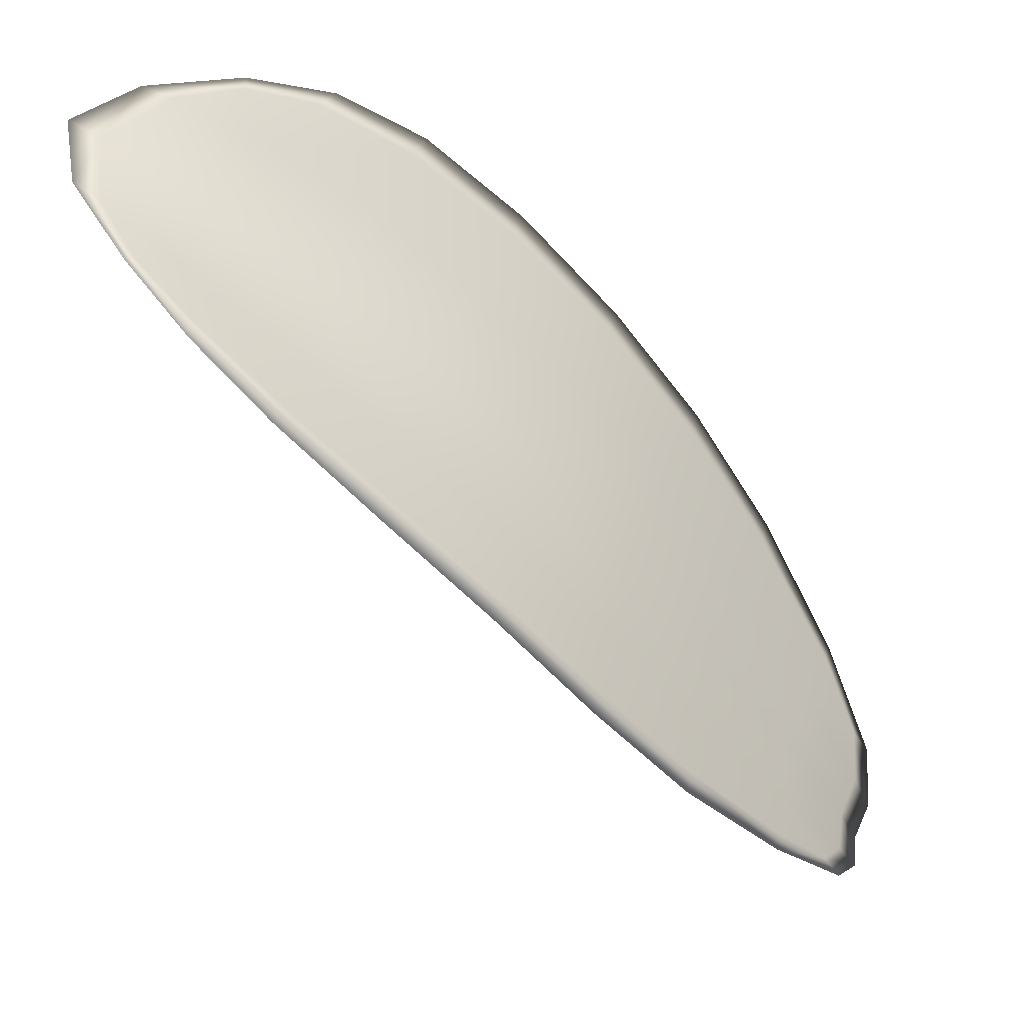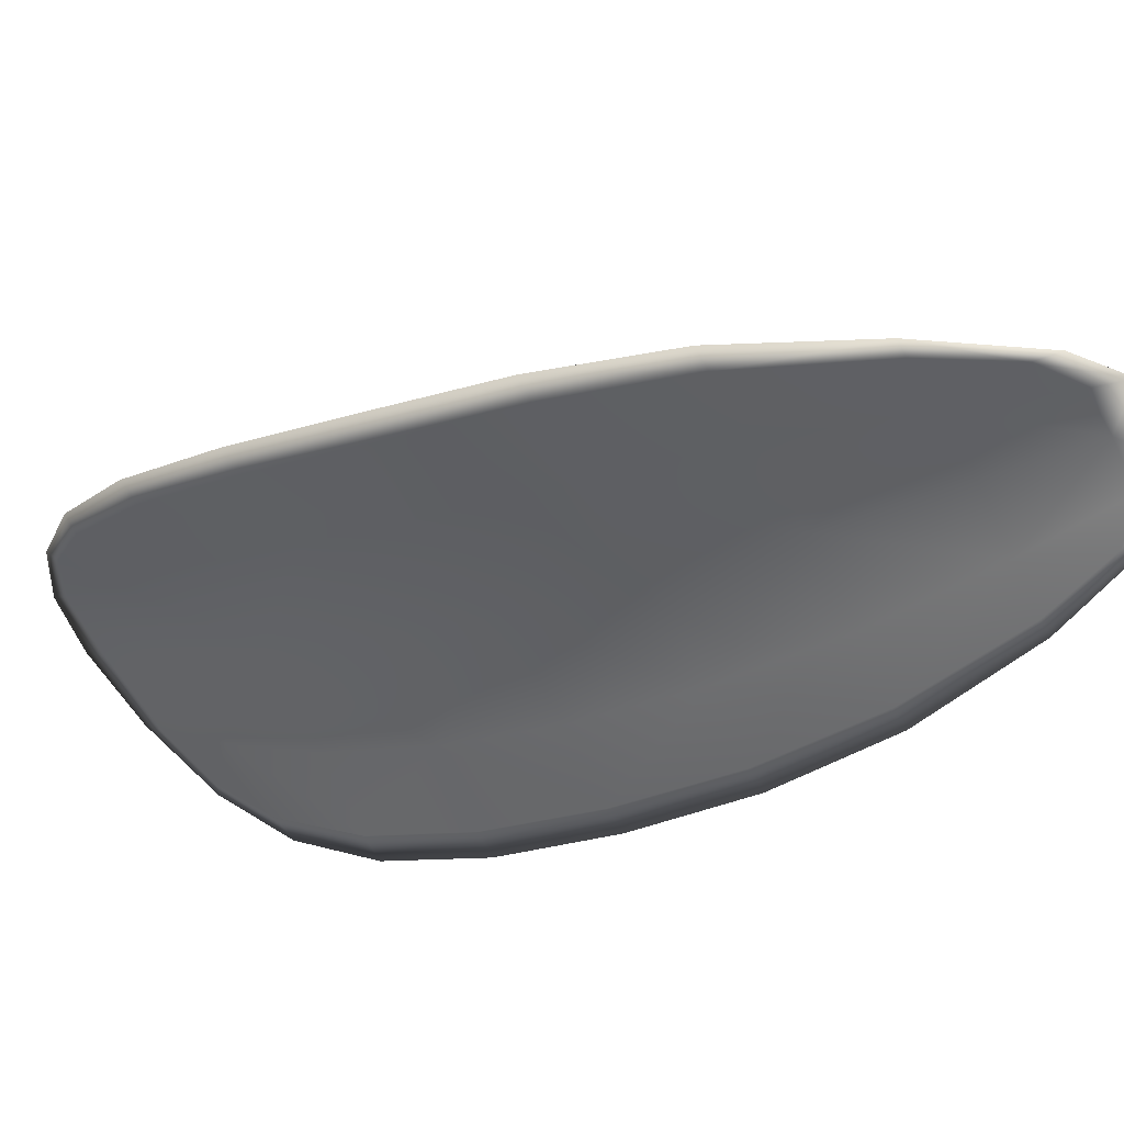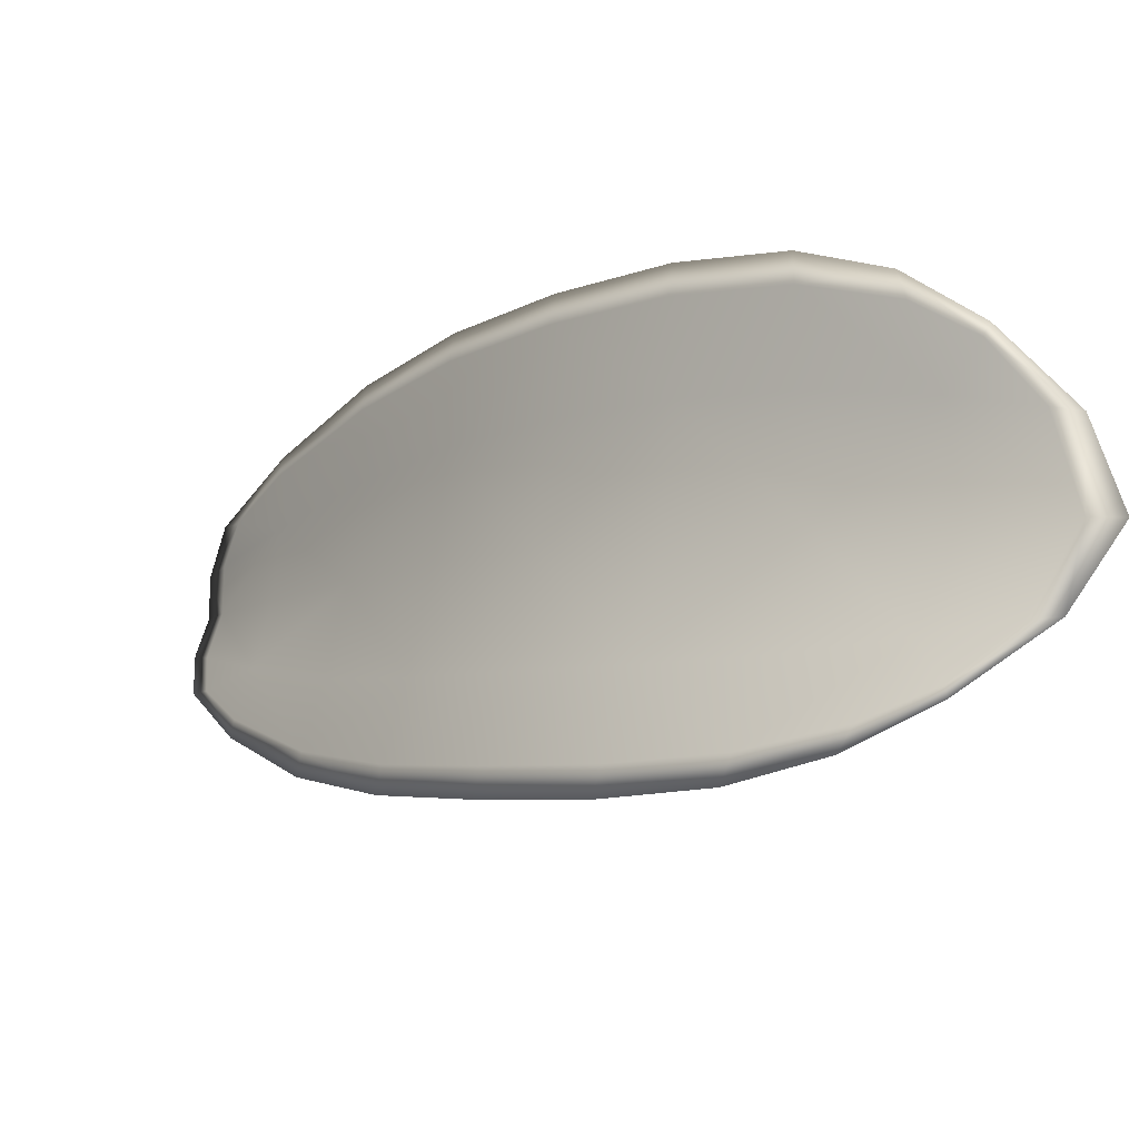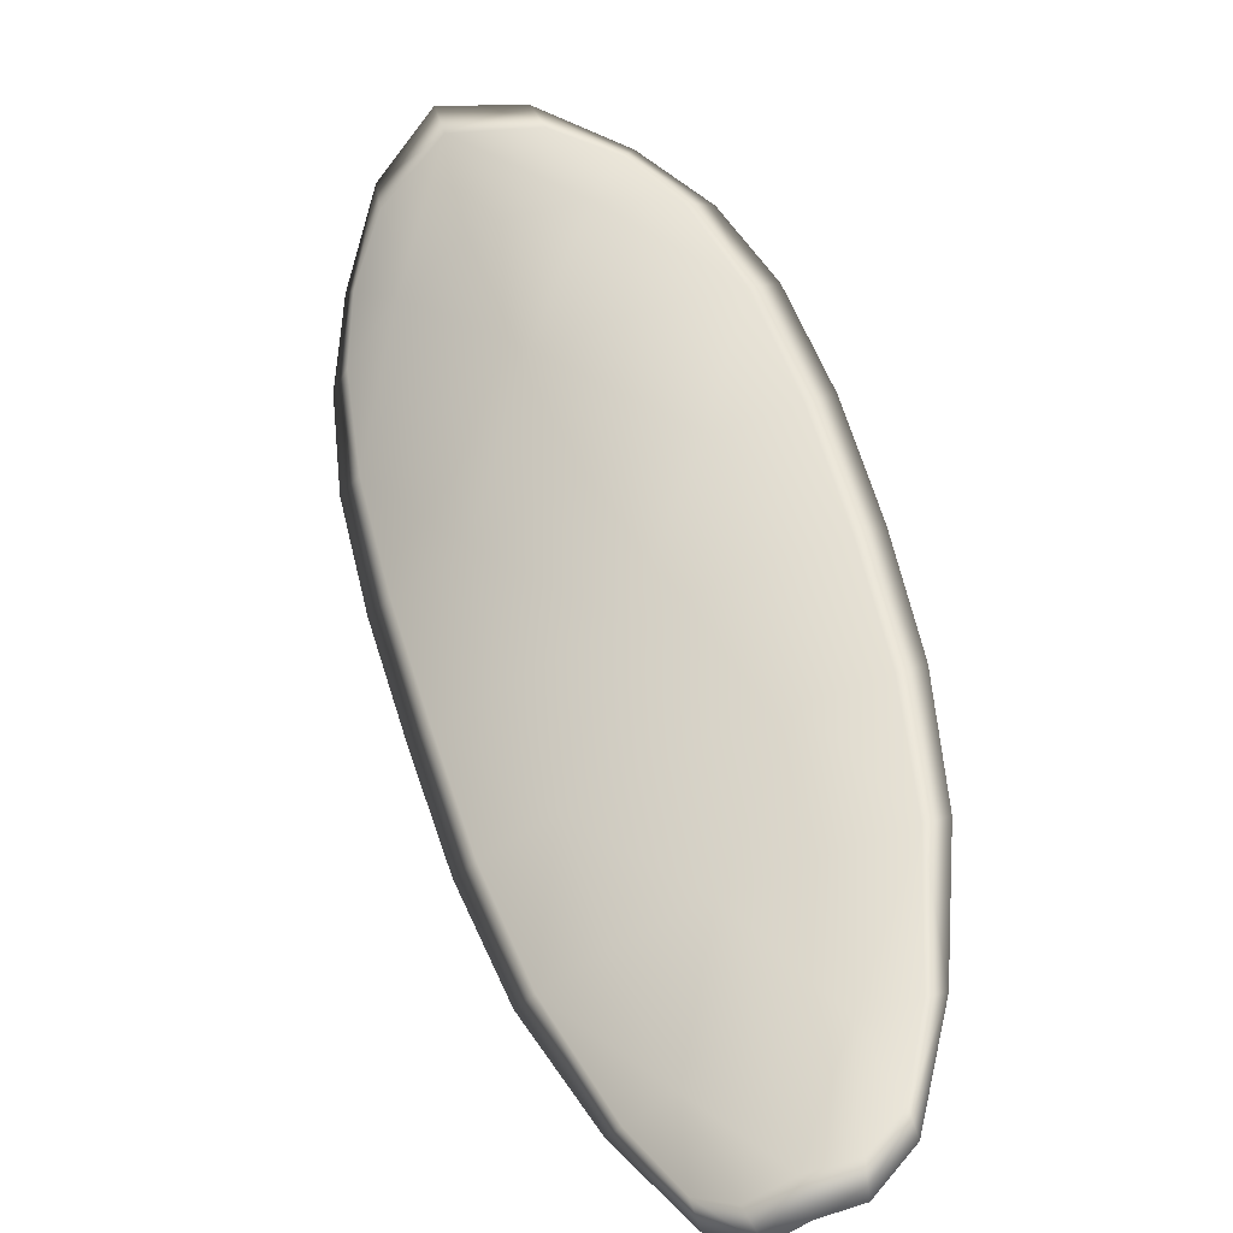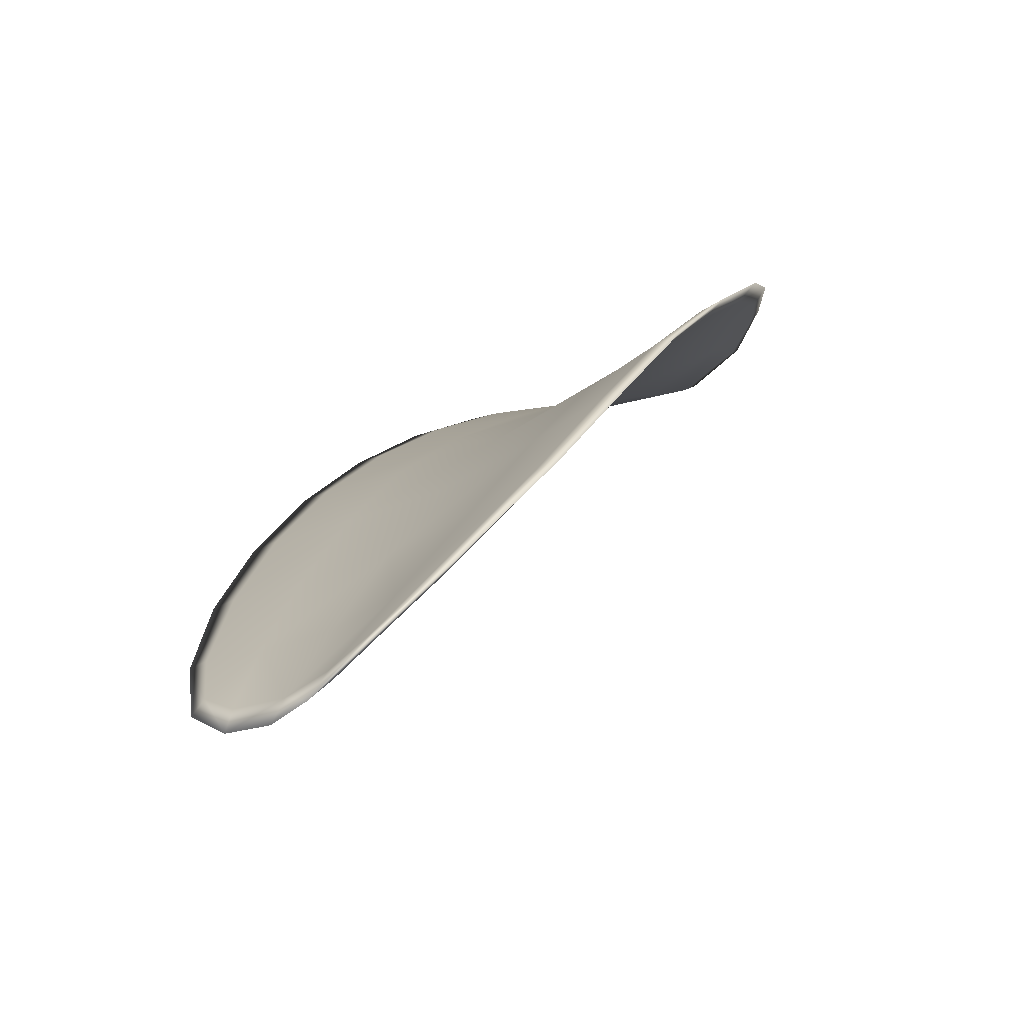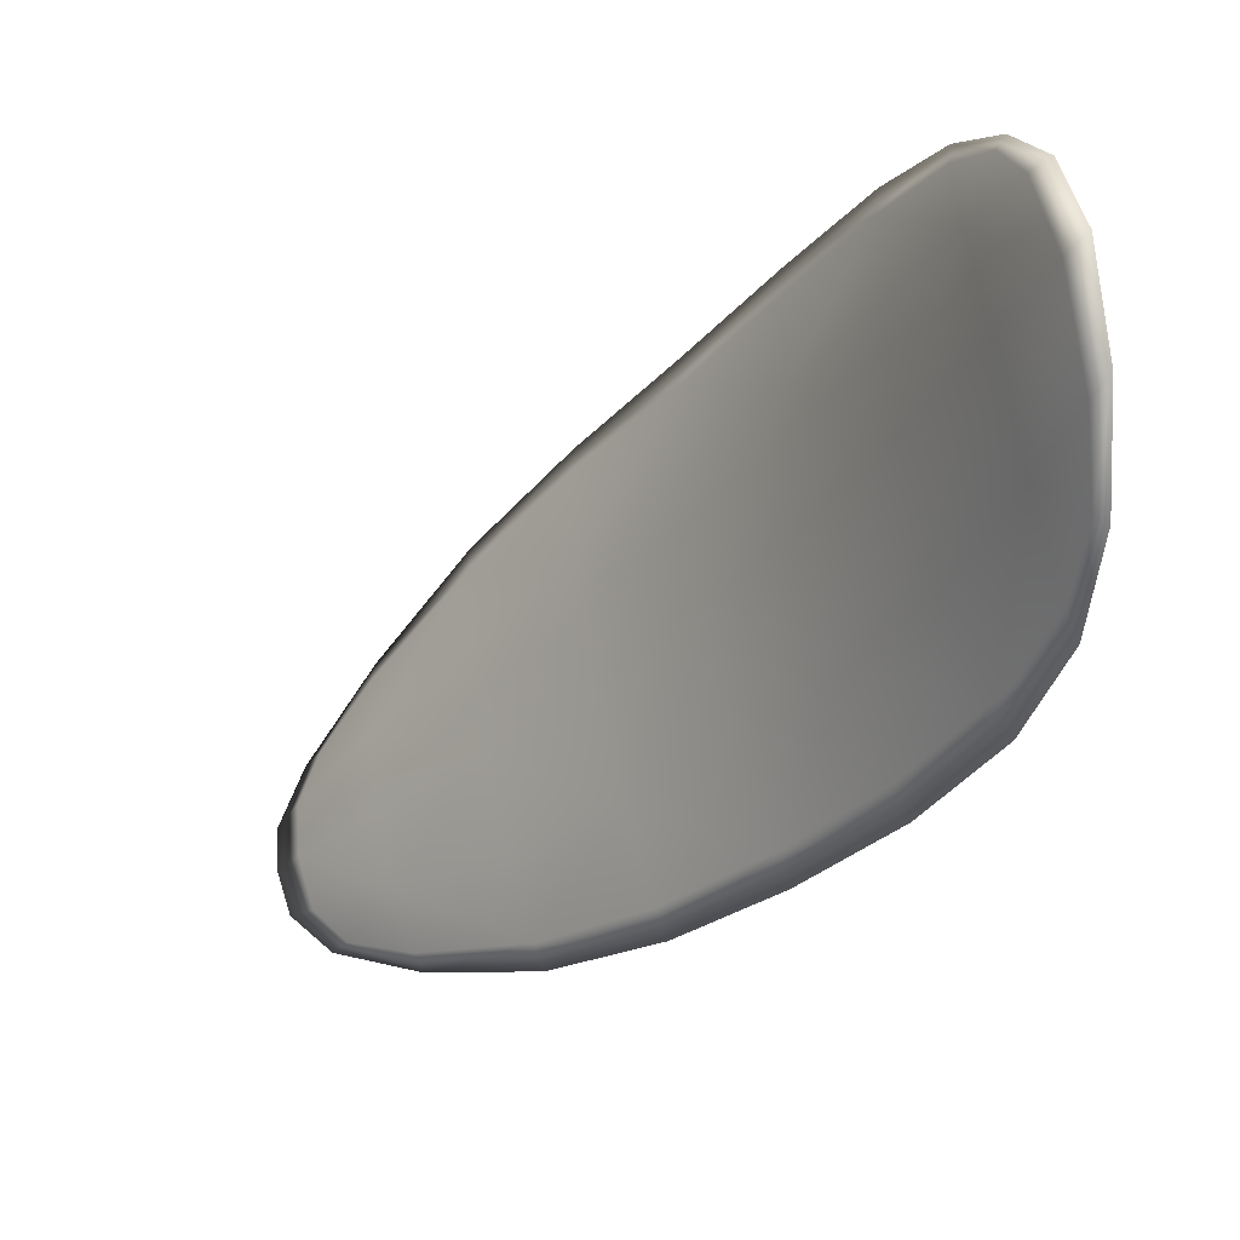
<metadata>
{"format":"obj","ext":"obj","renderer":"f3d","projection":"perspective","resolution":1024,"background":"white","views":[{"elev":39.3,"azim":-112.9,"up":"+Y"},{"elev":74.7,"azim":-121.9,"up":"+Z"},{"elev":78.4,"azim":59.8,"up":"+Y"},{"elev":-75.0,"azim":167.9,"up":"+Y"},{"elev":-30.8,"azim":-3.9,"up":"+Y"},{"elev":-74.3,"azim":107.6,"up":"+Z"}]}
</metadata>
<code>
v -2.42 0.7439 -1.16
v -2.422 0.7438 -1.162
v -2.423 0.7421 -1.16
v -2.422 0.7425 -1.158
v -2.42 0.7428 -1.156
v -2.42 0.7441 -1.158
v -2.419 0.7446 -1.16
v -2.42 0.7449 -1.161
v -2.421 0.7449 -1.163
v -2.424 0.7437 -1.162
v -2.426 0.7436 -1.163
v -2.427 0.7422 -1.162
v -2.425 0.7421 -1.161
v -2.423 0.7446 -1.164
v -2.424 0.7442 -1.163
v -2.429 0.7358 -1.155
v -2.431 0.7358 -1.156
v -2.431 0.7333 -1.154
v -2.43 0.7333 -1.154
v -2.428 0.7333 -1.152
v -2.427 0.7358 -1.154
v -2.426 0.7382 -1.156
v -2.428 0.7381 -1.157
v -2.43 0.7382 -1.158
v -2.425 0.7361 -1.152
v -2.427 0.7336 -1.151
v -2.426 0.7338 -1.15
v -2.424 0.7363 -1.151
v -2.423 0.7387 -1.153
v -2.424 0.7384 -1.154
v -2.423 0.7406 -1.156
v -2.425 0.7403 -1.158
v -2.422 0.741 -1.154
v -2.427 0.7403 -1.159
v -2.428 0.7404 -1.16
v -2.431 0.7308 -1.152
v -2.432 0.7308 -1.152
v -2.432 0.7294 -1.151
v -2.431 0.7288 -1.15
v -2.43 0.7288 -1.15
v -2.429 0.7308 -1.151
v -2.428 0.731 -1.15
v -2.429 0.729 -1.149
v -2.428 0.7296 -1.149
v -2.427 0.7312 -1.149
v -2.42 0.7437 -1.16
v -2.422 0.7436 -1.162
v -2.421 0.7447 -1.163
v -2.42 0.7447 -1.161
v -2.419 0.7445 -1.16
v -2.42 0.7439 -1.158
v -2.42 0.7427 -1.156
v -2.421 0.7423 -1.158
v -2.423 0.7419 -1.16
v -2.424 0.7435 -1.163
v -2.426 0.7434 -1.163
v -2.424 0.7441 -1.164
v -2.423 0.7445 -1.164
v -2.425 0.742 -1.161
v -2.427 0.7421 -1.162
v -2.429 0.7356 -1.156
v -2.431 0.7357 -1.156
v -2.43 0.7381 -1.158
v -2.428 0.738 -1.157
v -2.426 0.738 -1.156
v -2.427 0.7357 -1.154
v -2.428 0.7332 -1.153
v -2.43 0.7331 -1.154
v -2.431 0.7332 -1.155
v -2.425 0.7359 -1.153
v -2.424 0.7383 -1.154
v -2.423 0.7386 -1.153
v -2.424 0.7362 -1.151
v -2.425 0.7337 -1.15
v -2.427 0.7334 -1.151
v -2.423 0.7404 -1.156
v -2.425 0.7401 -1.158
v -2.421 0.7408 -1.155
v -2.427 0.7401 -1.159
v -2.428 0.7403 -1.16
v -2.431 0.7306 -1.152
v -2.432 0.7307 -1.152
v -2.429 0.7306 -1.151
v -2.43 0.7287 -1.15
v -2.431 0.7287 -1.15
v -2.431 0.7293 -1.151
v -2.428 0.7308 -1.15
v -2.427 0.7311 -1.149
v -2.428 0.7296 -1.149
v -2.429 0.7289 -1.149
v -2.432 0.7308 -1.153
v -2.432 0.7289 -1.151
v -2.432 0.7333 -1.155
v -2.431 0.7293 -1.151
v -2.43 0.7283 -1.149
v -2.429 0.7291 -1.148
v -2.43 0.7281 -1.149
v -2.428 0.7296 -1.149
v -2.419 0.744 -1.158
v -2.419 0.7447 -1.16
v -2.42 0.7428 -1.156
v -2.419 0.7445 -1.16
v -2.422 0.7449 -1.164
v -2.424 0.7443 -1.164
v -2.42 0.7452 -1.164
v -2.424 0.7441 -1.164
v -2.426 0.7435 -1.163
v -2.428 0.7422 -1.162
v -2.431 0.7282 -1.15
v -2.427 0.7312 -1.149
v -2.425 0.7338 -1.149
v -2.419 0.7451 -1.162
v -2.421 0.741 -1.154
v -2.422 0.7388 -1.152
v -2.429 0.7404 -1.16
v -2.43 0.7381 -1.159
v -2.431 0.7358 -1.157
v -2.424 0.7364 -1.151
f 1 2 3
f 1 3 4
f 1 4 5
f 1 5 6
f 1 6 7
f 1 7 8
f 1 8 9
f 1 9 2
f 10 11 12
f 10 12 13
f 10 13 3
f 10 3 2
f 10 2 9
f 10 9 14
f 10 14 15
f 10 15 11
f 16 17 18
f 16 18 19
f 16 19 20
f 16 20 21
f 16 21 22
f 16 22 23
f 16 23 24
f 16 24 17
f 25 21 20
f 25 20 26
f 25 26 27
f 25 27 28
f 25 28 29
f 25 29 30
f 25 30 22
f 25 22 21
f 31 32 22
f 31 22 30
f 31 30 29
f 31 29 33
f 31 33 5
f 31 5 4
f 31 4 3
f 31 3 32
f 34 35 24
f 34 24 23
f 34 23 22
f 34 22 32
f 34 32 3
f 34 3 13
f 34 13 12
f 34 12 35
f 36 37 38
f 36 38 39
f 36 39 40
f 36 40 41
f 36 41 20
f 36 20 19
f 36 19 18
f 36 18 37
f 42 41 40
f 42 40 43
f 42 43 44
f 42 44 45
f 42 45 27
f 42 27 26
f 42 26 20
f 42 20 41
f 46 47 48
f 46 48 49
f 46 49 50
f 46 50 51
f 46 51 52
f 46 52 53
f 46 53 54
f 46 54 47
f 55 56 57
f 55 57 58
f 55 58 48
f 55 48 47
f 55 47 54
f 55 54 59
f 55 59 60
f 55 60 56
f 61 62 63
f 61 63 64
f 61 64 65
f 61 65 66
f 61 66 67
f 61 67 68
f 61 68 69
f 61 69 62
f 70 66 65
f 70 65 71
f 70 71 72
f 70 72 73
f 70 73 74
f 70 74 75
f 70 75 67
f 70 67 66
f 76 77 54
f 76 54 53
f 76 53 52
f 76 52 78
f 76 78 72
f 76 72 71
f 76 71 65
f 76 65 77
f 79 80 60
f 79 60 59
f 79 59 54
f 79 54 77
f 79 77 65
f 79 65 64
f 79 64 63
f 79 63 80
f 81 82 69
f 81 69 68
f 81 68 67
f 81 67 83
f 81 83 84
f 81 84 85
f 81 85 86
f 81 86 82
f 87 83 67
f 87 67 75
f 87 75 74
f 87 74 88
f 87 88 89
f 87 89 90
f 87 90 84
f 87 84 83
f 91 92 38
f 91 38 37
f 91 37 18
f 91 18 93
f 91 93 69
f 91 69 82
f 91 82 94
f 91 94 92
f 95 96 44
f 95 44 43
f 95 43 40
f 95 40 97
f 95 97 84
f 95 84 90
f 95 90 98
f 95 98 96
f 99 100 7
f 99 7 6
f 99 6 5
f 99 5 101
f 99 101 52
f 99 52 51
f 99 51 102
f 99 102 100
f 103 104 15
f 103 15 14
f 103 14 9
f 103 9 105
f 103 105 48
f 103 48 58
f 103 58 106
f 103 106 104
f 107 108 12
f 107 12 11
f 107 11 15
f 107 15 104
f 107 104 106
f 107 106 56
f 107 56 60
f 107 60 108
f 109 97 40
f 109 40 39
f 109 39 38
f 109 38 92
f 109 92 94
f 109 94 85
f 109 85 84
f 109 84 97
f 110 111 27
f 110 27 45
f 110 45 44
f 110 44 96
f 110 96 98
f 110 98 88
f 110 88 74
f 110 74 111
f 112 105 9
f 112 9 8
f 112 8 7
f 112 7 100
f 112 100 102
f 112 102 49
f 112 49 48
f 112 48 105
f 113 101 5
f 113 5 33
f 113 33 29
f 113 29 114
f 113 114 72
f 113 72 78
f 113 78 52
f 113 52 101
f 115 116 24
f 115 24 35
f 115 35 12
f 115 12 108
f 115 108 60
f 115 60 80
f 115 80 63
f 115 63 116
f 117 93 18
f 117 18 17
f 117 17 24
f 117 24 116
f 117 116 63
f 117 63 62
f 117 62 69
f 117 69 93
f 118 114 29
f 118 29 28
f 118 28 27
f 118 27 111
f 118 111 74
f 118 74 73
f 118 73 72
f 118 72 114

</code>
